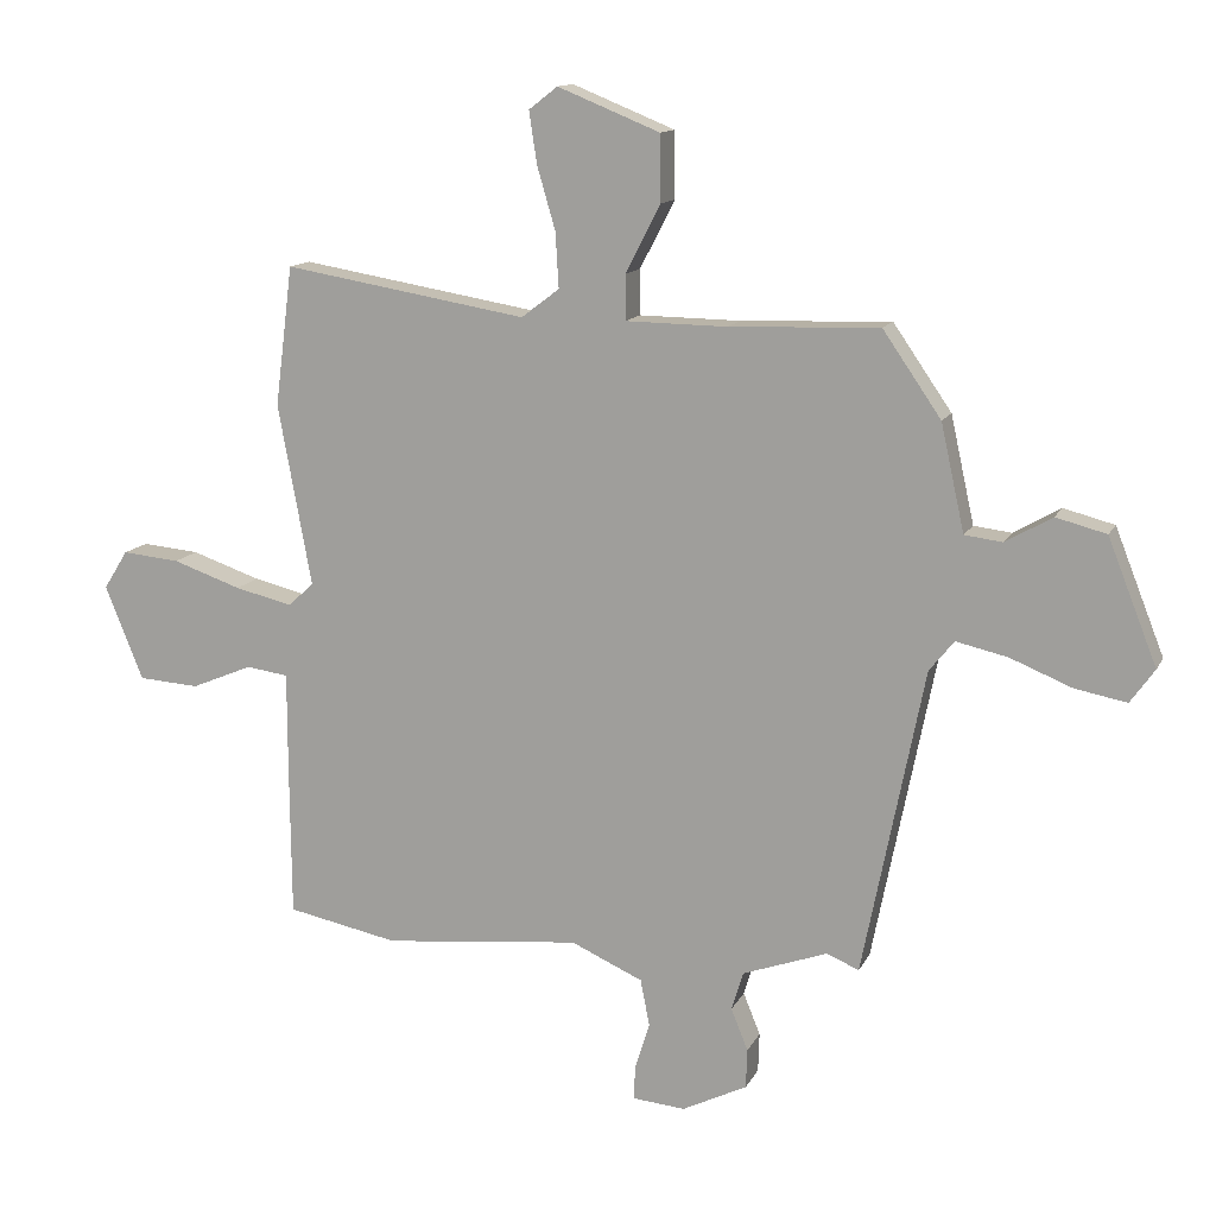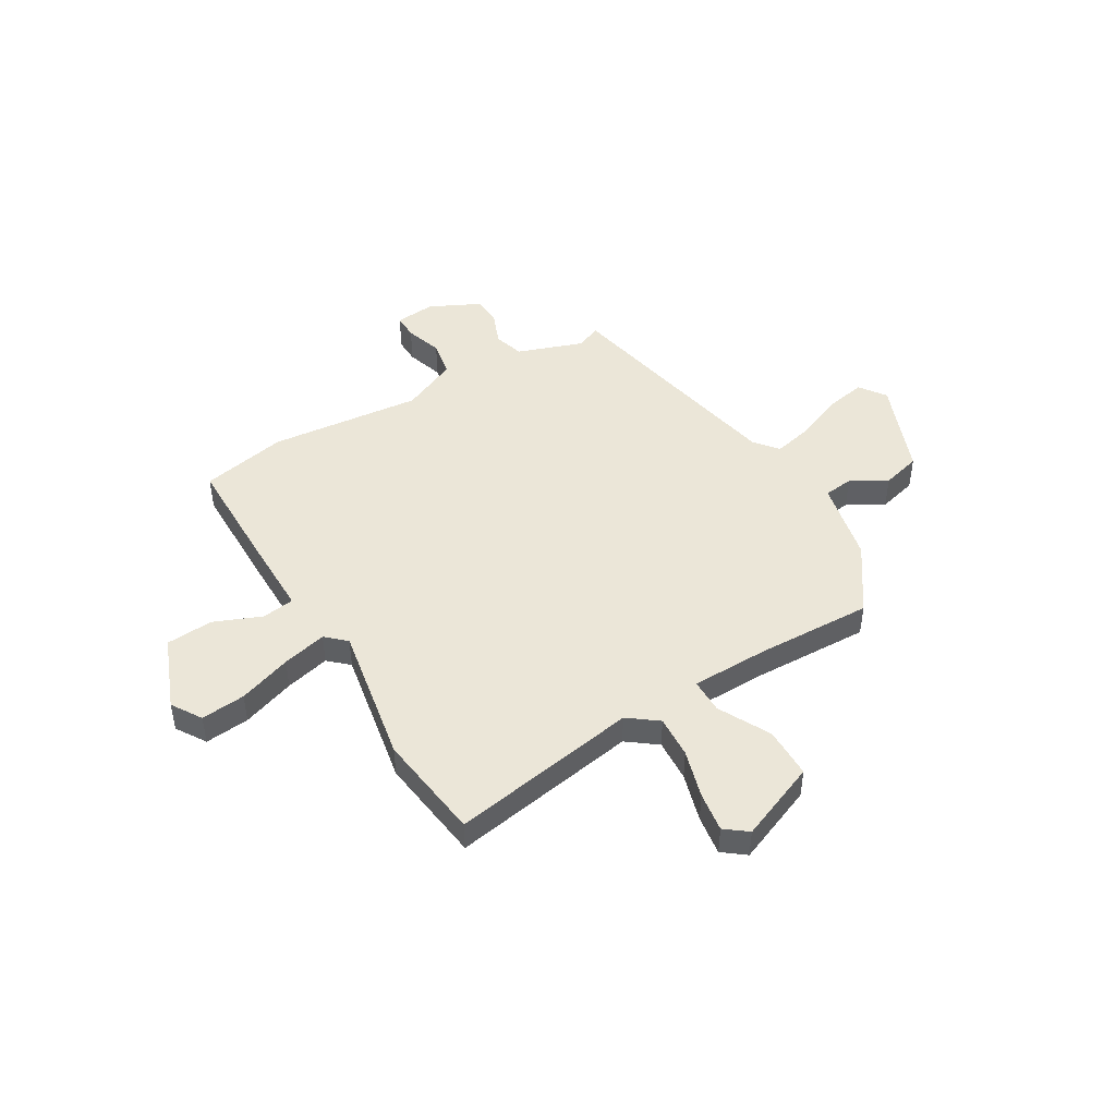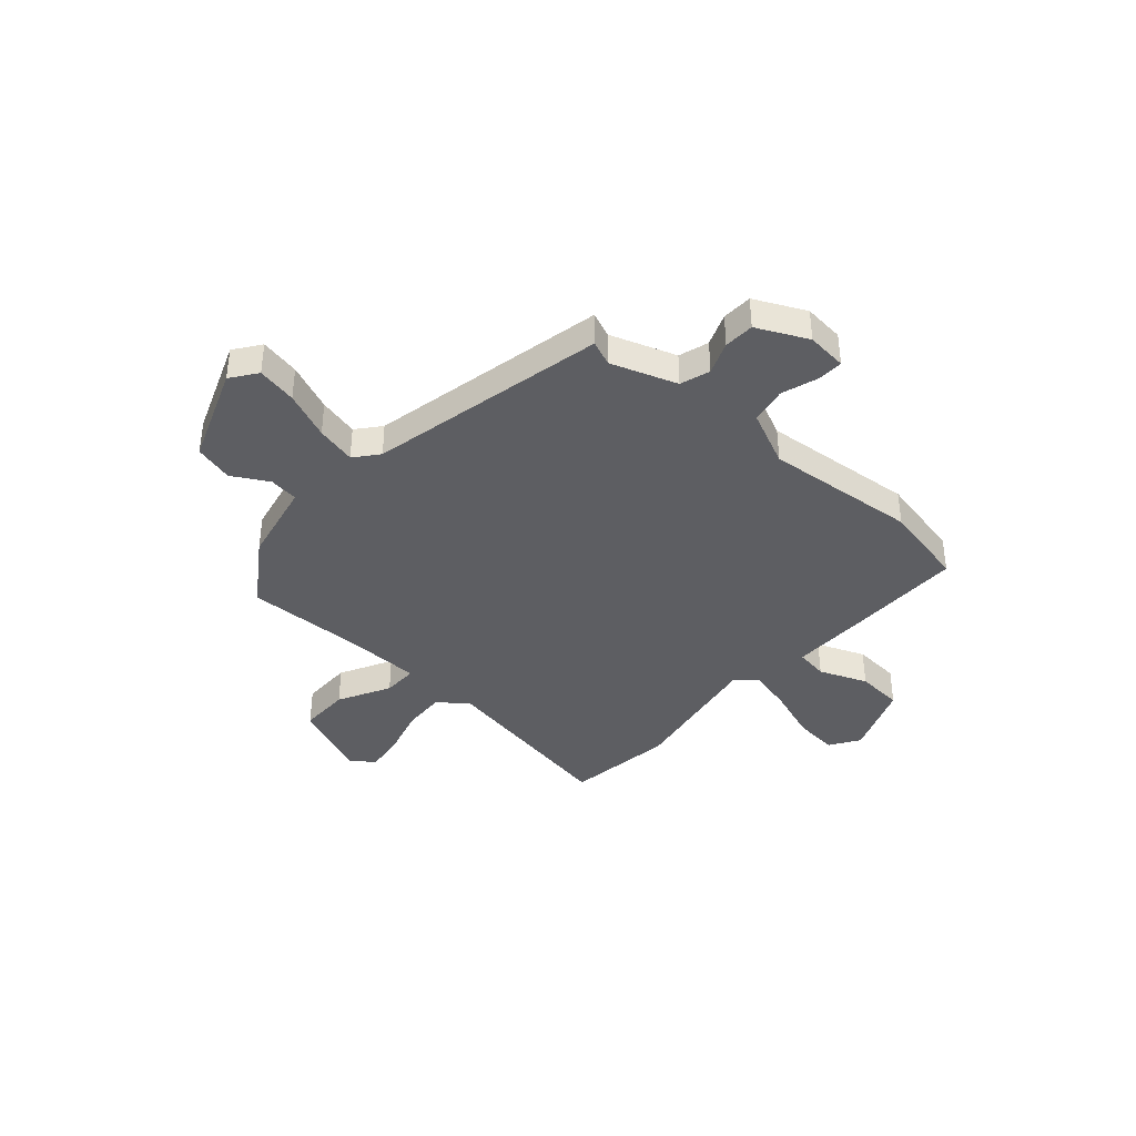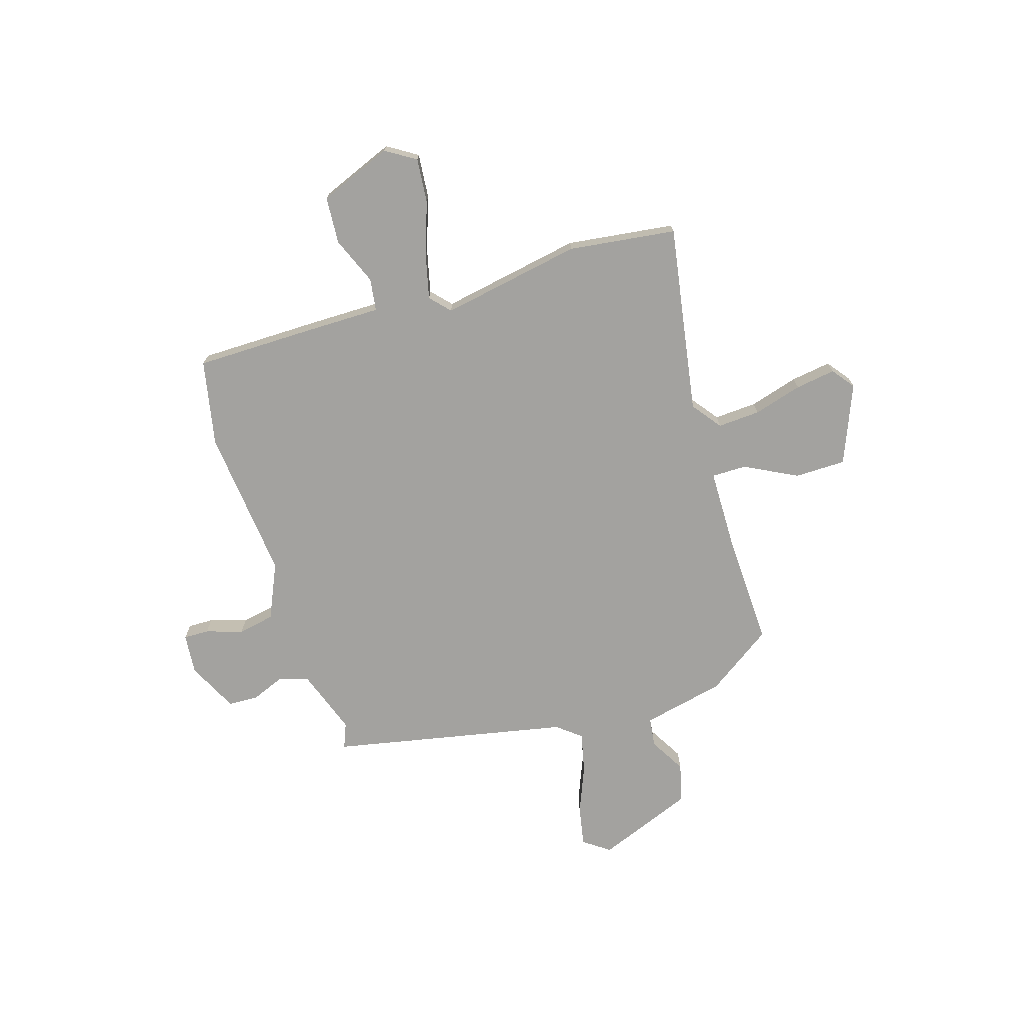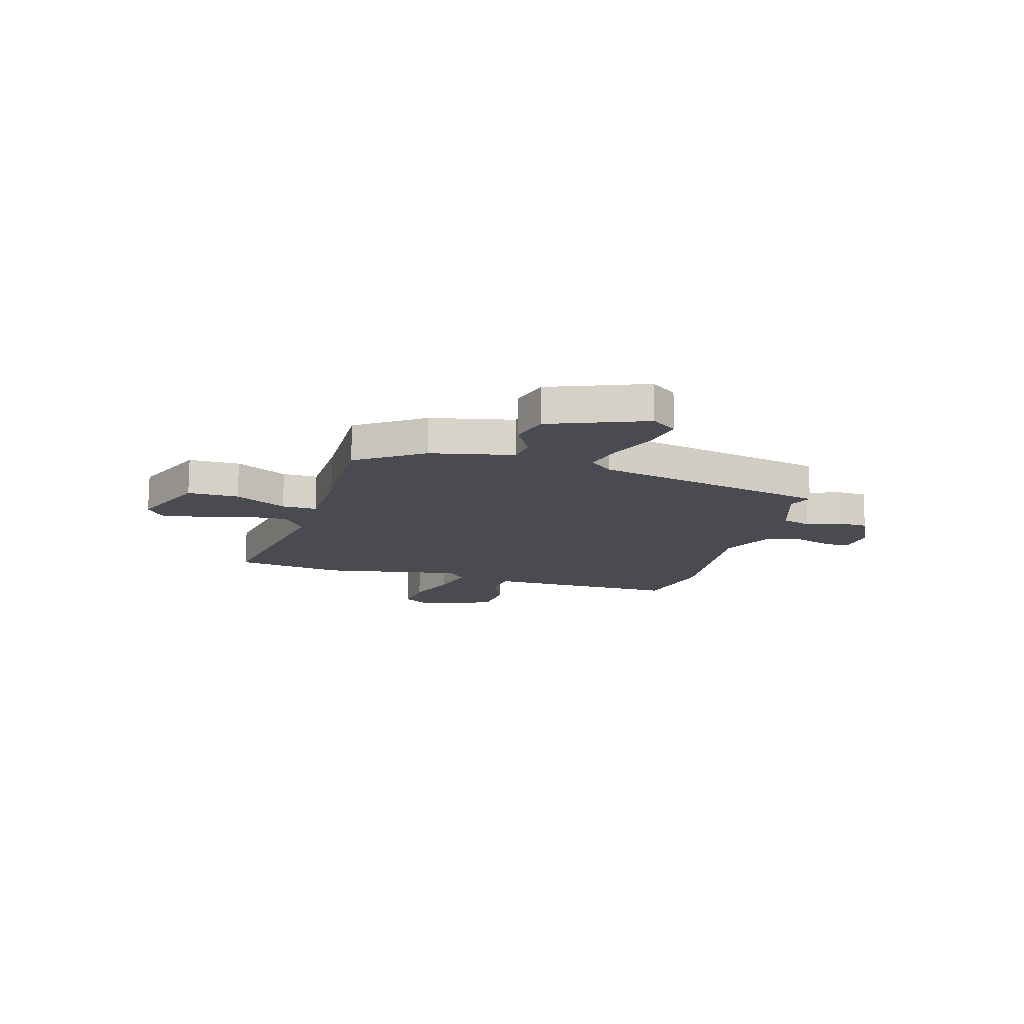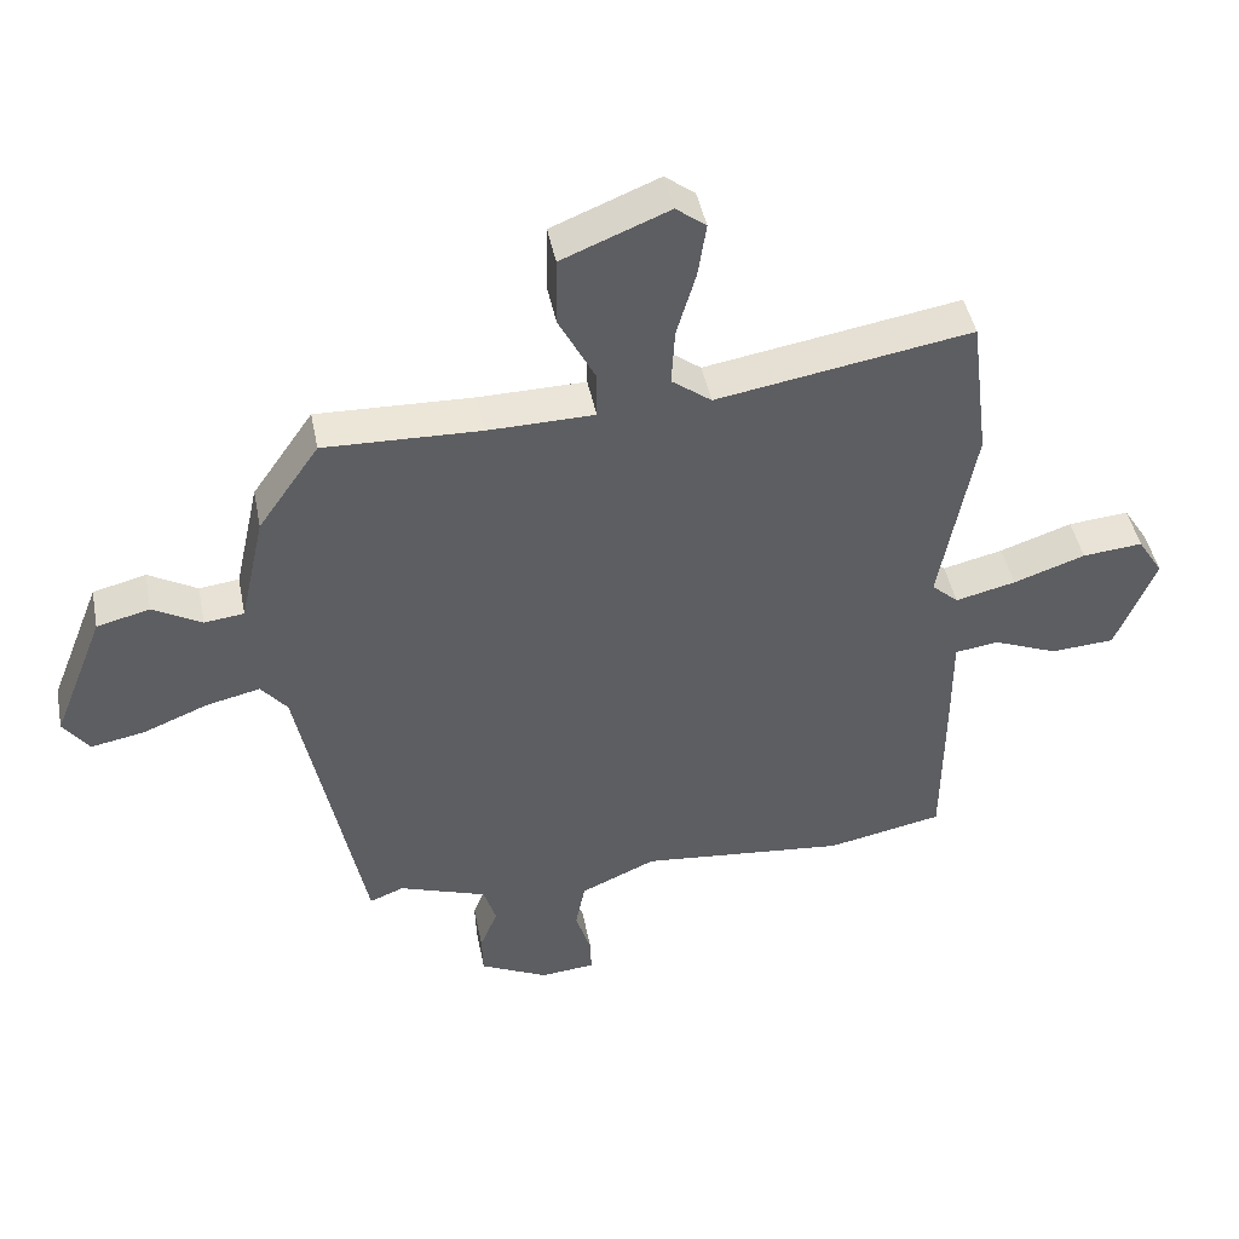
<metadata>
{"format":"obj","ext":"obj","renderer":"f3d","projection":"perspective","resolution":1024,"background":"white","views":[{"elev":13.0,"azim":18.3,"up":"+Z"},{"elev":46.5,"azim":-30.9,"up":"+Y"},{"elev":-39.1,"azim":137.9,"up":"+Y"},{"elev":-72.4,"azim":-72.9,"up":"+Y"},{"elev":-14.5,"azim":73.5,"up":"+Y"},{"elev":45.4,"azim":168.8,"up":"+Z"}]}
</metadata>
<code>
v 0.42 0.07 0.473
v 0.509 0.07 0.344
v 0.545 0.07 0.181
v 0.603 0.07 0.174
v 0.674 0.07 0.215
v 0.751 0.07 0.195
v 0.826 0.07 0.005
v 0.789 0.07 -0.047
v 0.71 0.07 -0.032
v 0.616 0.07 0.006
v 0.537 0.07 0.024
v 0.499 0.07 -0.023
v 0.405 0.07 -0.492
v 0.355 0.07 -0.472
v 0.226 0.07 -0.518
v 0.208 0.07 -0.577
v 0.234 0.07 -0.641
v 0.232 0.07 -0.701
v 0.133 0.07 -0.75
v 0.053 0.07 -0.743
v 0.054 0.07 -0.693
v 0.077 0.07 -0.62
v 0.063 0.07 -0.548
v -0.047 0.07 -0.499
v -0.348 0.07 -0.53
v -0.518 0.07 -0.496
v -0.52 0.07 -0.263
v -0.52 0.07 -0.112
v -0.584 0.07 -0.103
v -0.678 0.07 -0.142
v -0.771 0.07 -0.136
v -0.829 0.07 0.008
v -0.792 0.07 0.067
v -0.704 0.07 0.059
v -0.599 0.07 0.023
v -0.511 0.07 0.002
v -0.472 0.07 0.038
v -0.523 0.07 0.315
v -0.496 0.07 0.528
v -0.124 0.07 0.466
v -0.066 0.07 0.51
v -0.071 0.07 0.594
v -0.099 0.07 0.69
v -0.111 0.07 0.769
v -0.067 0.07 0.803
v 0.089 0.07 0.74
v 0.09 0.07 0.639
v 0.037 0.07 0.536
v 0.037 0.07 0.467
v 0.192 0.07 0.465
v 0.42 0 0.473
v 0.509 0 0.344
v 0.545 0 0.181
v 0.603 0 0.174
v 0.674 0 0.215
v 0.751 0 0.195
v 0.826 0 0.005
v 0.789 0 -0.047
v 0.71 0 -0.032
v 0.616 0 0.006
v 0.537 0 0.024
v 0.499 0 -0.023
v 0.405 0 -0.492
v 0.355 0 -0.472
v 0.226 0 -0.518
v 0.208 0 -0.577
v 0.234 0 -0.641
v 0.232 0 -0.701
v 0.133 0 -0.75
v 0.053 0 -0.743
v 0.054 0 -0.693
v 0.077 0 -0.62
v 0.063 0 -0.548
v -0.047 0 -0.499
v -0.348 0 -0.53
v -0.518 0 -0.496
v -0.52 0 -0.263
v -0.52 0 -0.112
v -0.584 0 -0.103
v -0.678 0 -0.142
v -0.771 0 -0.136
v -0.829 0 0.008
v -0.792 0 0.067
v -0.704 0 0.059
v -0.599 0 0.023
v -0.511 0 0.002
v -0.472 0 0.038
v -0.523 0 0.315
v -0.496 0 0.528
v -0.124 0 0.466
v -0.066 0 0.51
v -0.071 0 0.594
v -0.099 0 0.69
v -0.111 0 0.769
v -0.067 0 0.803
v 0.089 0 0.74
v 0.09 0 0.639
v 0.037 0 0.536
v 0.037 0 0.467
v 0.192 0 0.465
f 46 47 48
f 45 46 48
f 44 45 48
f 43 44 48
f 42 43 48
f 41 42 48 49
f 40 41 49
f 37 38 39 40
f 37 40 49 50
f 33 34 35
f 32 33 35
f 31 32 35
f 30 31 35
f 29 30 35
f 28 29 35 36
f 1 2 3
f 50 1 3
f 37 50 3
f 36 37 3
f 28 36 3
f 27 28 3
f 26 27 3
f 25 26 3
f 24 25 3
f 20 21 22
f 19 20 22
f 18 19 22
f 17 18 22
f 16 17 22
f 15 16 22 23
f 12 13 14
f 23 24 3
f 15 23 3
f 14 15 3
f 12 14 3
f 8 9 10
f 7 8 10
f 6 7 10
f 5 6 10
f 4 5 10
f 11 12 3 4
f 4 10 11
f 98 97 96
f 98 96 95
f 98 95 94
f 98 94 93
f 98 93 92
f 99 98 92 91
f 99 91 90
f 90 89 88 87
f 100 99 90 87
f 85 84 83
f 85 83 82
f 85 82 81
f 85 81 80
f 85 80 79
f 86 85 79 78
f 53 52 51
f 53 51 100
f 53 100 87
f 53 87 86
f 53 86 78
f 53 78 77
f 53 77 76
f 53 76 75
f 53 75 74
f 72 71 70
f 72 70 69
f 72 69 68
f 72 68 67
f 72 67 66
f 73 72 66 65
f 64 63 62
f 53 74 73
f 53 73 65
f 53 65 64
f 53 64 62
f 60 59 58
f 60 58 57
f 60 57 56
f 60 56 55
f 60 55 54
f 54 53 62 61
f 61 60 54
f 1 51 52 2
f 2 52 53 3
f 3 53 54 4
f 4 54 55 5
f 5 55 56 6
f 6 56 57 7
f 7 57 58 8
f 8 58 59 9
f 9 59 60 10
f 10 60 61 11
f 11 61 62 12
f 12 62 63 13
f 13 63 64 14
f 14 64 65 15
f 15 65 66 16
f 16 66 67 17
f 17 67 68 18
f 18 68 69 19
f 19 69 70 20
f 20 70 71 21
f 21 71 72 22
f 22 72 73 23
f 23 73 74 24
f 24 74 75 25
f 25 75 76 26
f 26 76 77 27
f 27 77 78 28
f 28 78 79 29
f 29 79 80 30
f 30 80 81 31
f 31 81 82 32
f 32 82 83 33
f 33 83 84 34
f 34 84 85 35
f 35 85 86 36
f 36 86 87 37
f 37 87 88 38
f 38 88 89 39
f 39 89 90 40
f 40 90 91 41
f 41 91 92 42
f 42 92 93 43
f 43 93 94 44
f 44 94 95 45
f 45 95 96 46
f 46 96 97 47
f 47 97 98 48
f 48 98 99 49
f 49 99 100 50
f 50 100 51 1

</code>
